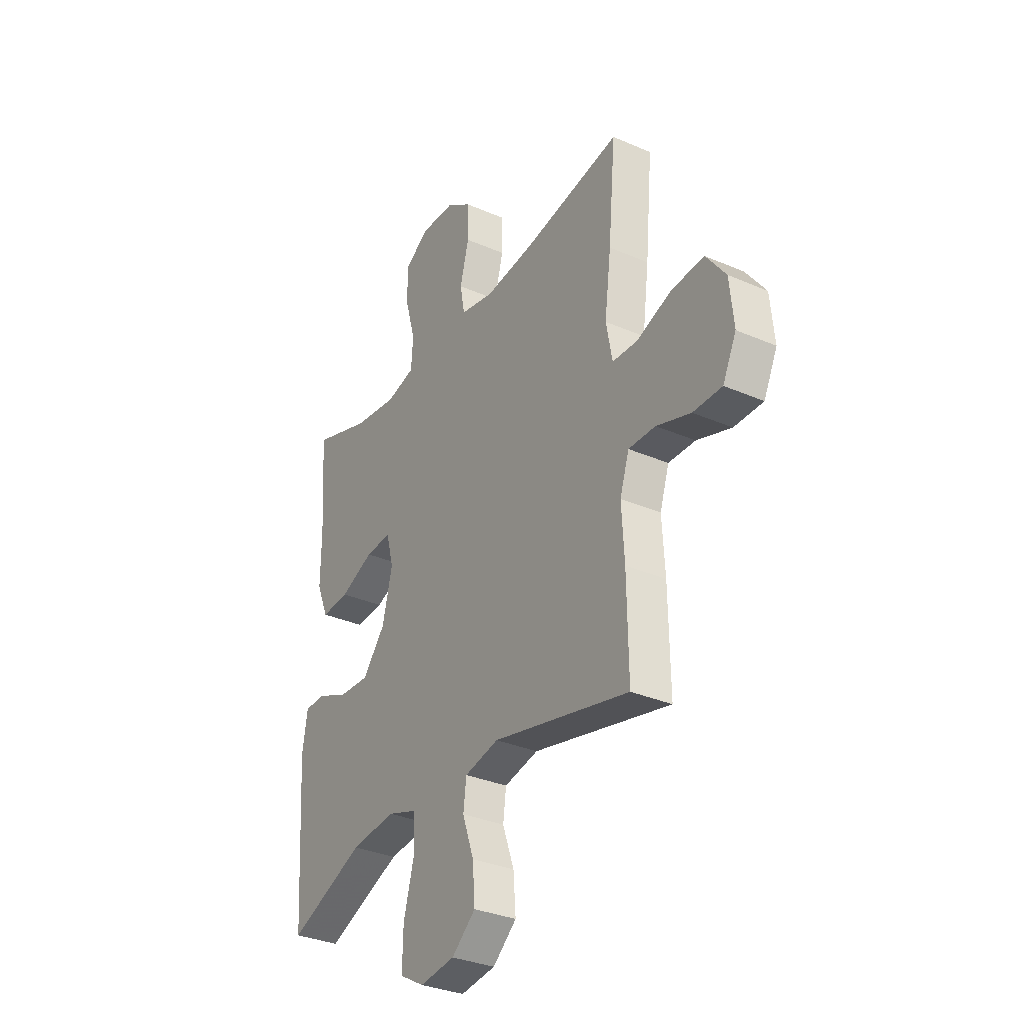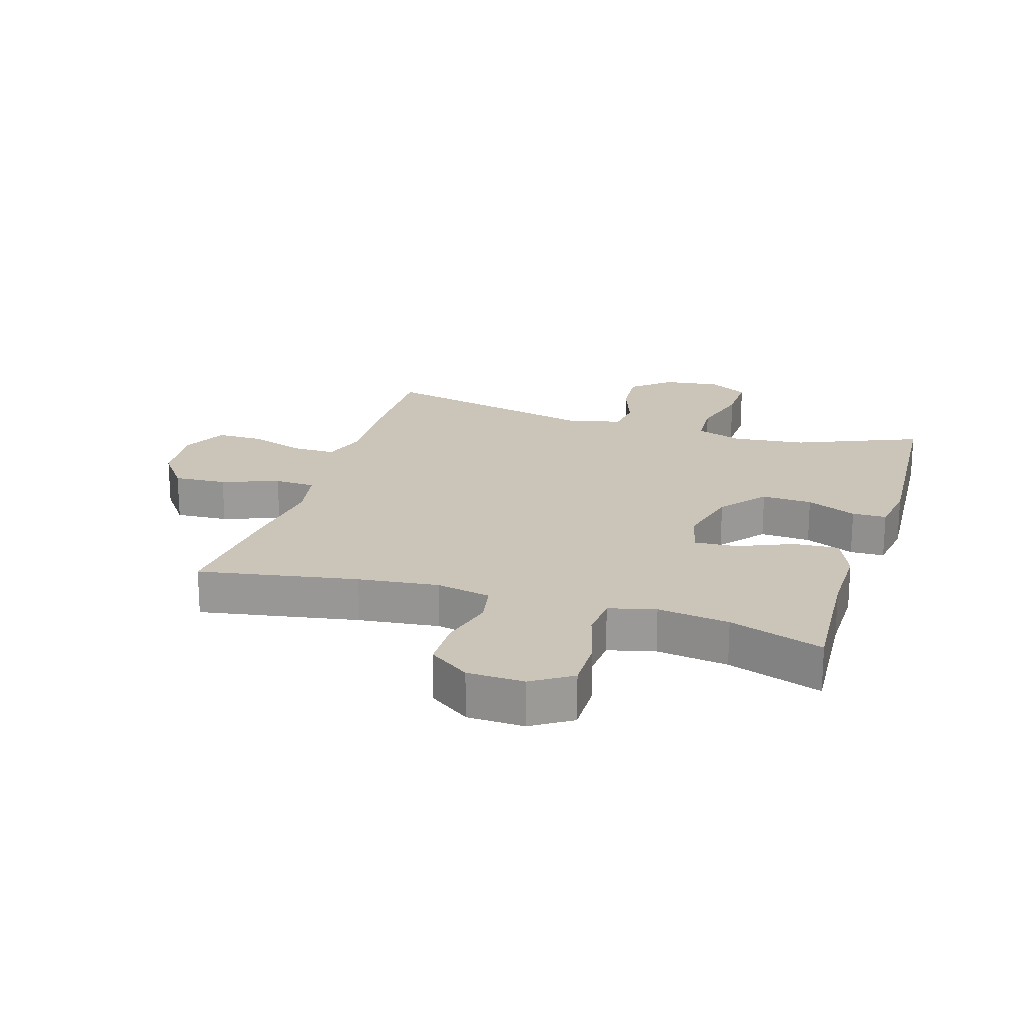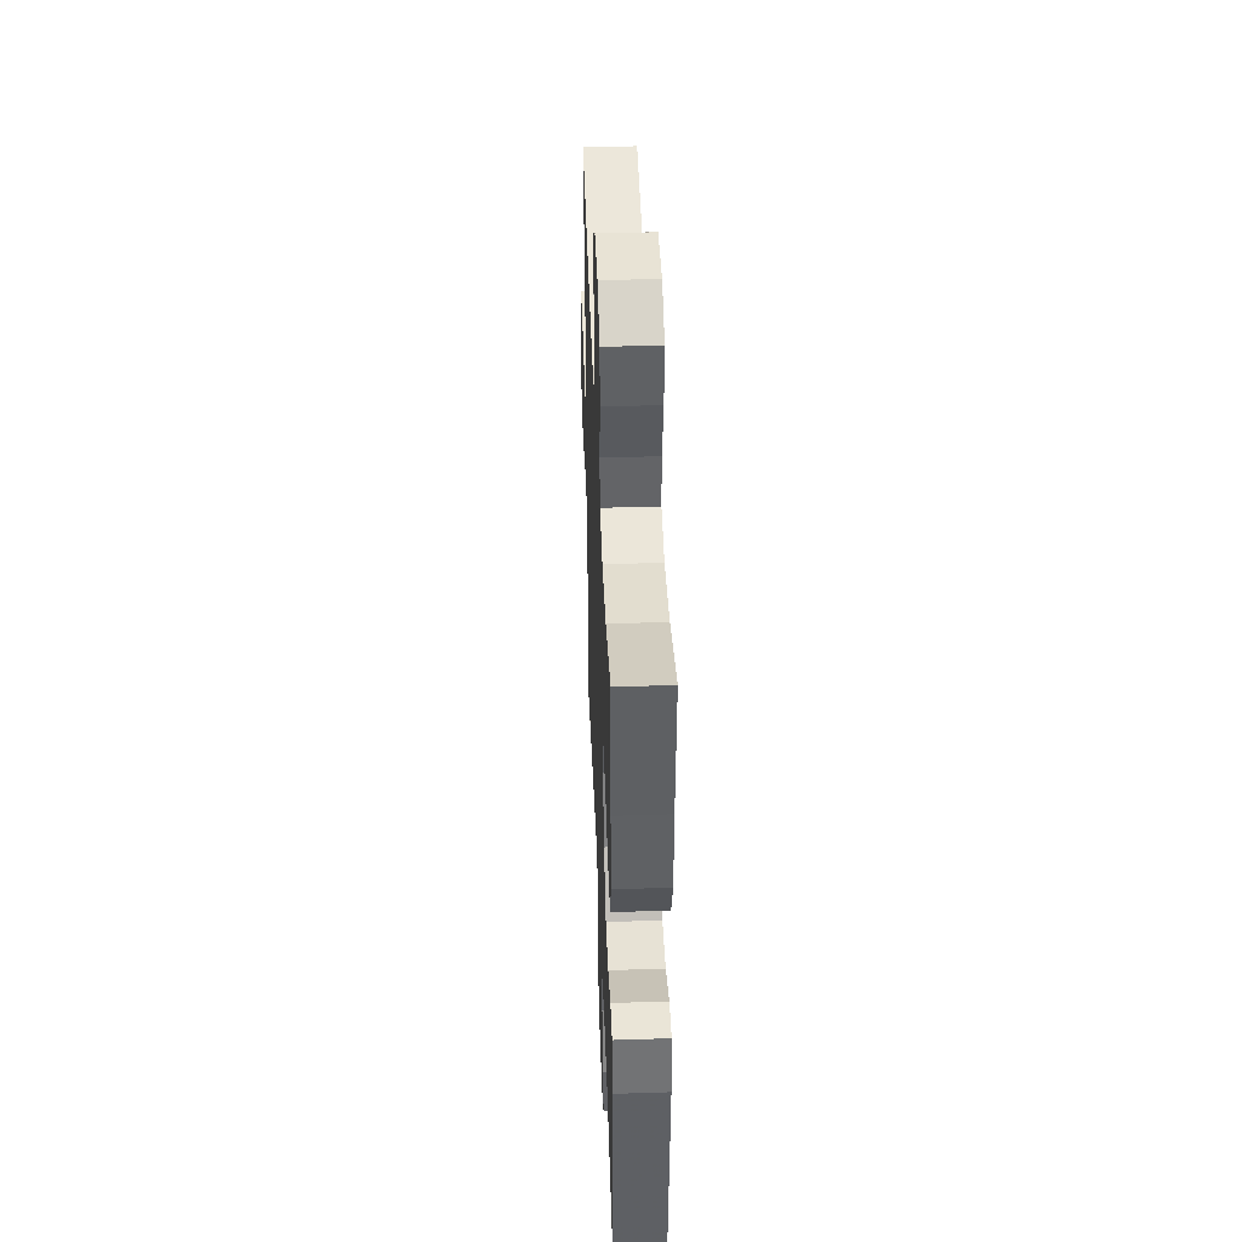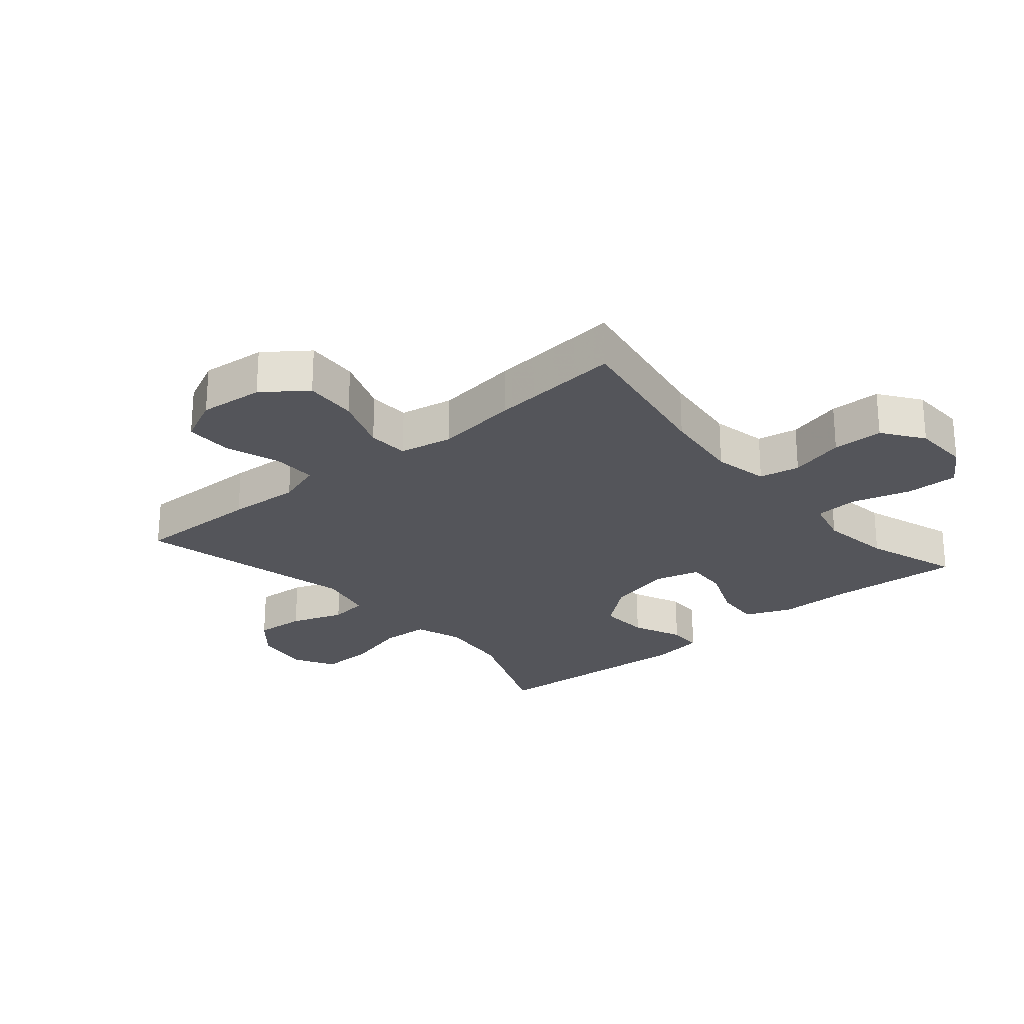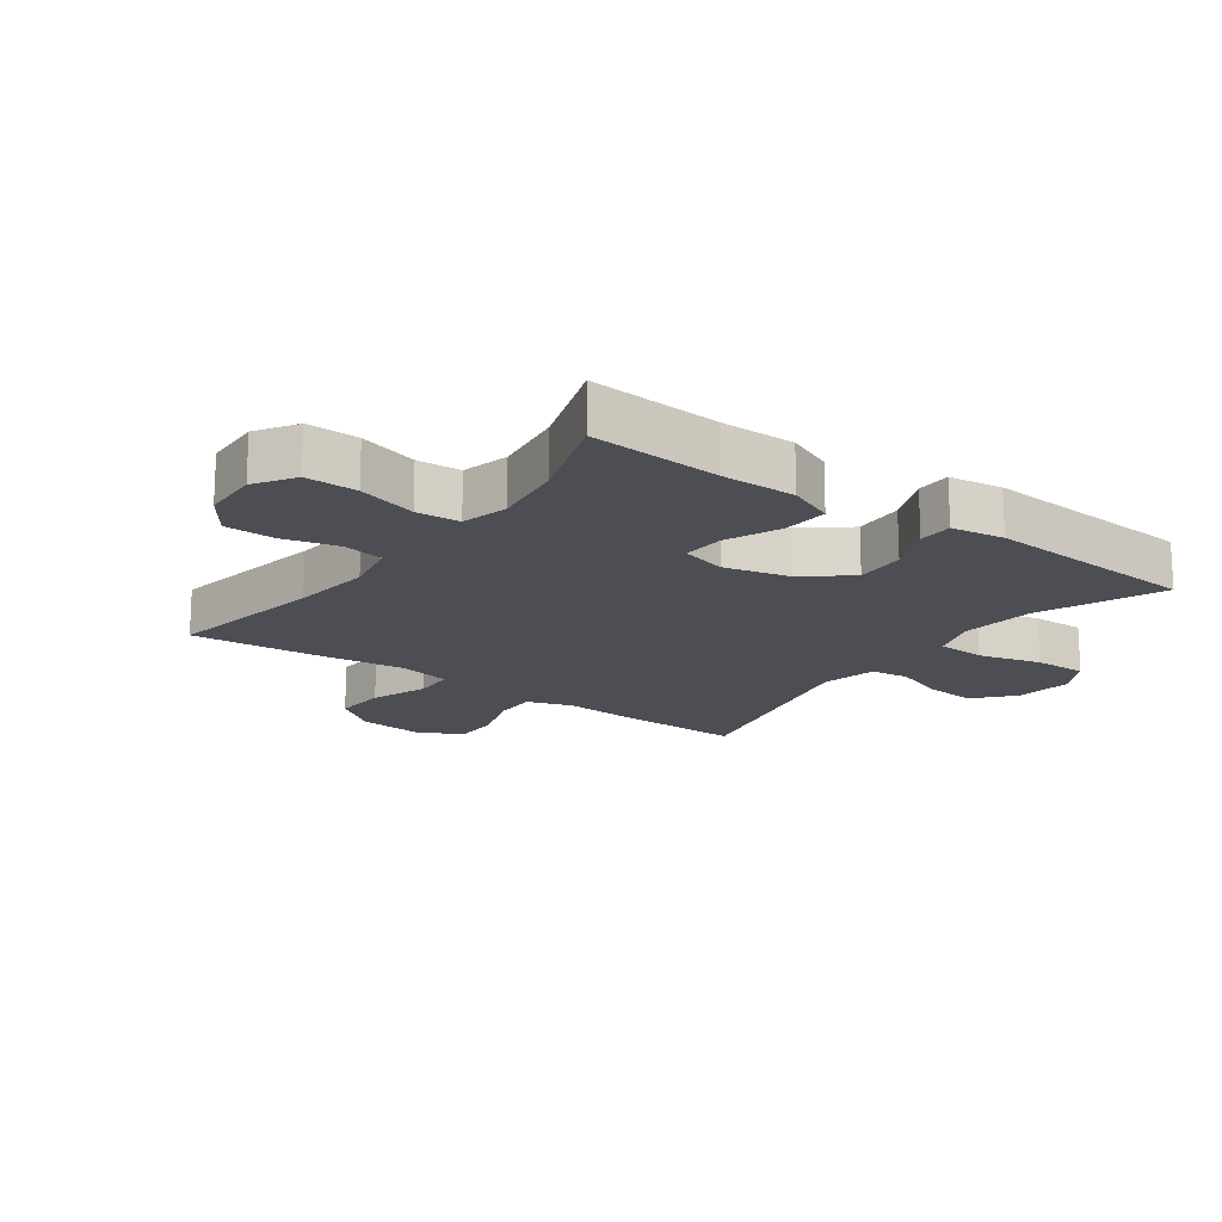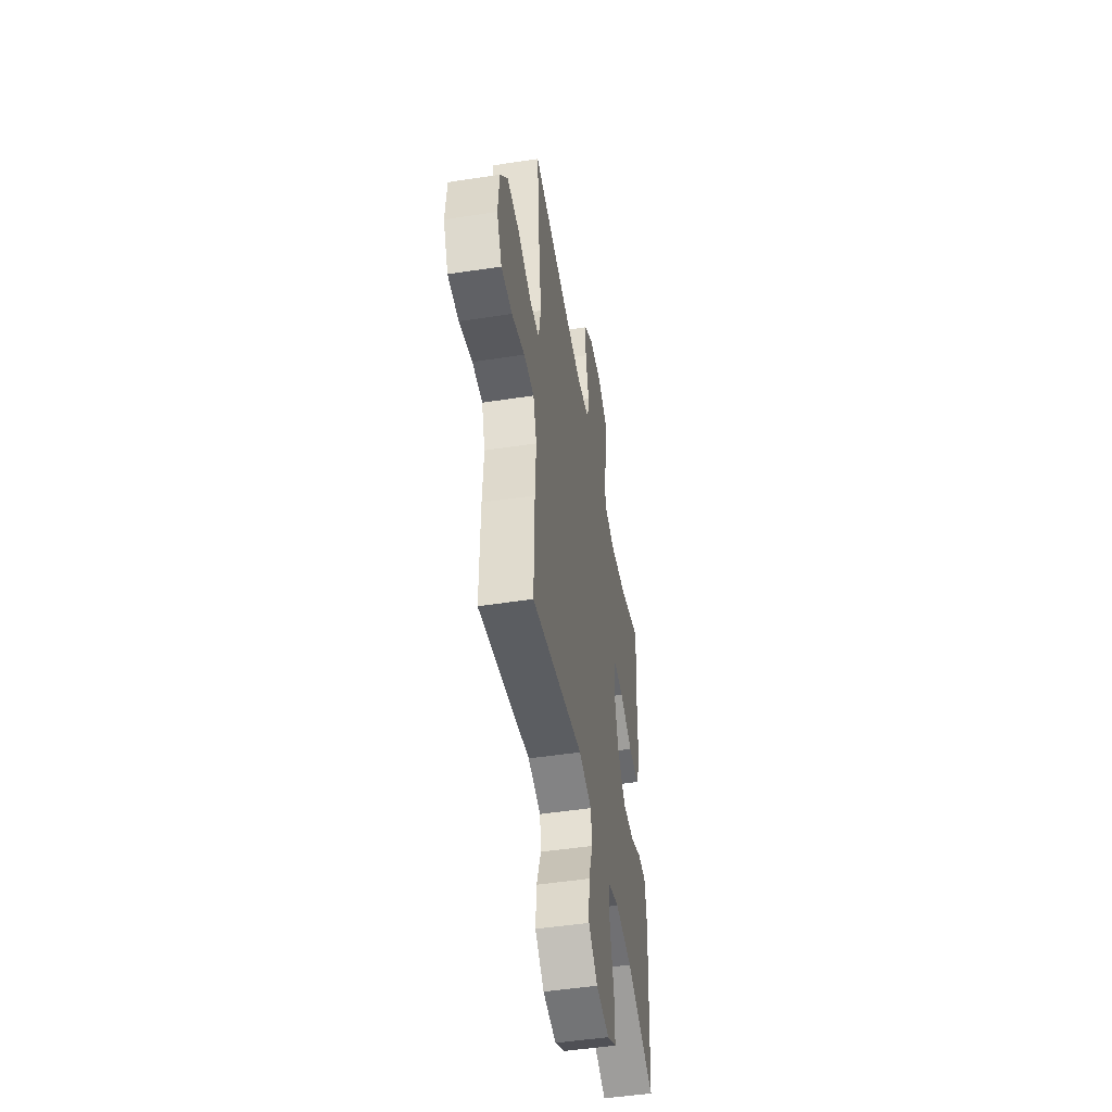
<metadata>
{"format":"obj","ext":"obj","renderer":"f3d","projection":"perspective","resolution":1024,"background":"white","views":[{"elev":-32.6,"azim":-121.2,"up":"+Z"},{"elev":20.5,"azim":17.2,"up":"+Y"},{"elev":43.0,"azim":87.8,"up":"+Z"},{"elev":-24.9,"azim":-49.7,"up":"+Y"},{"elev":-17.3,"azim":53.9,"up":"+Y"},{"elev":-48.9,"azim":-80.3,"up":"+Z"}]}
</metadata>
<code>
v -0.5 0.07 0.5
v -0.245 0.07 0.455
v -0.116 0.07 0.44
v -0.028 0.07 0.458
v -0.016 0.07 0.523
v -0.039 0.07 0.611
v -0.038 0.07 0.692
v 0.027 0.07 0.738
v 0.118 0.07 0.741
v 0.182 0.07 0.7
v 0.181 0.07 0.617
v 0.154 0.07 0.522
v 0.159 0.07 0.452
v 0.234 0.07 0.433
v 0.349 0.07 0.449
v 0.5 0.07 0.5
v 0.486 0.07 0.289
v 0.487 0.07 0.17
v 0.456 0.07 0.096
v 0.383 0.07 0.101
v 0.295 0.07 0.138
v 0.227 0.07 0.142
v 0.208 0.07 0.069
v 0.234 0.07 -0.036
v 0.293 0.07 -0.108
v 0.374 0.07 -0.104
v 0.454 0.07 -0.069
v 0.509 0.07 -0.07
v 0.522 0.07 -0.155
v 0.5 0.07 -0.5
v 0.302 0.07 -0.418
v 0.185 0.07 -0.405
v 0.109 0.07 -0.431
v 0.105 0.07 -0.509
v 0.132 0.07 -0.61
v 0.134 0.07 -0.695
v 0.07 0.07 -0.731
v -0.021 0.07 -0.719
v -0.083 0.07 -0.666
v -0.077 0.07 -0.585
v -0.047 0.07 -0.5
v -0.055 0.07 -0.438
v -0.144 0.07 -0.418
v -0.5 0.07 -0.5
v -0.497 0.07 -0.297
v -0.49 0.07 -0.181
v -0.514 0.07 -0.108
v -0.584 0.07 -0.109
v -0.673 0.07 -0.139
v -0.748 0.07 -0.139
v -0.783 0.07 -0.066
v -0.773 0.07 0.037
v -0.722 0.07 0.106
v -0.637 0.07 0.101
v -0.546 0.07 0.067
v -0.48 0.07 0.07
v -0.464 0.07 0.155
v -0.481 0.07 0.288
v -0.5 0 0.5
v -0.245 0 0.455
v -0.116 0 0.44
v -0.028 0 0.458
v -0.016 0 0.523
v -0.039 0 0.611
v -0.038 0 0.692
v 0.027 0 0.738
v 0.118 0 0.741
v 0.182 0 0.7
v 0.181 0 0.617
v 0.154 0 0.522
v 0.159 0 0.452
v 0.234 0 0.433
v 0.349 0 0.449
v 0.5 0 0.5
v 0.486 0 0.289
v 0.487 0 0.17
v 0.456 0 0.096
v 0.383 0 0.101
v 0.295 0 0.138
v 0.227 0 0.142
v 0.208 0 0.069
v 0.234 0 -0.036
v 0.293 0 -0.108
v 0.374 0 -0.104
v 0.454 0 -0.069
v 0.509 0 -0.07
v 0.522 0 -0.155
v 0.5 0 -0.5
v 0.302 0 -0.418
v 0.185 0 -0.405
v 0.109 0 -0.431
v 0.105 0 -0.509
v 0.132 0 -0.61
v 0.134 0 -0.695
v 0.07 0 -0.731
v -0.021 0 -0.719
v -0.083 0 -0.666
v -0.077 0 -0.585
v -0.047 0 -0.5
v -0.055 0 -0.438
v -0.144 0 -0.418
v -0.5 0 -0.5
v -0.497 0 -0.297
v -0.49 0 -0.181
v -0.514 0 -0.108
v -0.584 0 -0.109
v -0.673 0 -0.139
v -0.748 0 -0.139
v -0.783 0 -0.066
v -0.773 0 0.037
v -0.722 0 0.106
v -0.637 0 0.101
v -0.546 0 0.067
v -0.48 0 0.07
v -0.464 0 0.155
v -0.481 0 0.288
f 57 58 1 2
f 56 57 2 3
f 53 54 55
f 52 53 55
f 51 52 55
f 50 51 55
f 49 50 55
f 48 49 55
f 47 48 55 56
f 56 3 4
f 47 56 4
f 46 47 4
f 45 46 4
f 44 45 4
f 43 44 4
f 39 40 41
f 38 39 41
f 37 38 41
f 36 37 41
f 35 36 41
f 34 35 41
f 33 34 41 42
f 43 4 5
f 42 43 5
f 33 42 5
f 32 33 5
f 29 30 31
f 28 29 31
f 27 28 31
f 26 27 31
f 25 26 31 32
f 19 20 21
f 18 19 21
f 17 18 21
f 17 21 22
f 16 17 22
f 15 16 22
f 14 15 22
f 13 14 22 23
f 10 11 12
f 9 10 12
f 8 9 12
f 7 8 12
f 6 7 12
f 5 6 12
f 5 12 13
f 32 5 13 23
f 24 25 32
f 23 24 32
f 60 59 116 115
f 61 60 115 114
f 113 112 111
f 113 111 110
f 113 110 109
f 113 109 108
f 113 108 107
f 113 107 106
f 114 113 106 105
f 62 61 114
f 62 114 105
f 62 105 104
f 62 104 103
f 62 103 102
f 62 102 101
f 99 98 97
f 99 97 96
f 99 96 95
f 99 95 94
f 99 94 93
f 99 93 92
f 100 99 92 91
f 63 62 101
f 63 101 100
f 63 100 91
f 63 91 90
f 89 88 87
f 89 87 86
f 89 86 85
f 89 85 84
f 90 89 84 83
f 79 78 77
f 79 77 76
f 79 76 75
f 80 79 75
f 80 75 74
f 80 74 73
f 80 73 72
f 81 80 72 71
f 70 69 68
f 70 68 67
f 70 67 66
f 70 66 65
f 70 65 64
f 70 64 63
f 71 70 63
f 81 71 63 90
f 90 83 82
f 90 82 81
f 1 59 60 2
f 2 60 61 3
f 3 61 62 4
f 4 62 63 5
f 5 63 64 6
f 6 64 65 7
f 7 65 66 8
f 8 66 67 9
f 9 67 68 10
f 10 68 69 11
f 11 69 70 12
f 12 70 71 13
f 13 71 72 14
f 14 72 73 15
f 15 73 74 16
f 16 74 75 17
f 17 75 76 18
f 18 76 77 19
f 19 77 78 20
f 20 78 79 21
f 21 79 80 22
f 22 80 81 23
f 23 81 82 24
f 24 82 83 25
f 25 83 84 26
f 26 84 85 27
f 27 85 86 28
f 28 86 87 29
f 29 87 88 30
f 30 88 89 31
f 31 89 90 32
f 32 90 91 33
f 33 91 92 34
f 34 92 93 35
f 35 93 94 36
f 36 94 95 37
f 37 95 96 38
f 38 96 97 39
f 39 97 98 40
f 40 98 99 41
f 41 99 100 42
f 42 100 101 43
f 43 101 102 44
f 44 102 103 45
f 45 103 104 46
f 46 104 105 47
f 47 105 106 48
f 48 106 107 49
f 49 107 108 50
f 50 108 109 51
f 51 109 110 52
f 52 110 111 53
f 53 111 112 54
f 54 112 113 55
f 55 113 114 56
f 56 114 115 57
f 57 115 116 58
f 58 116 59 1

</code>
